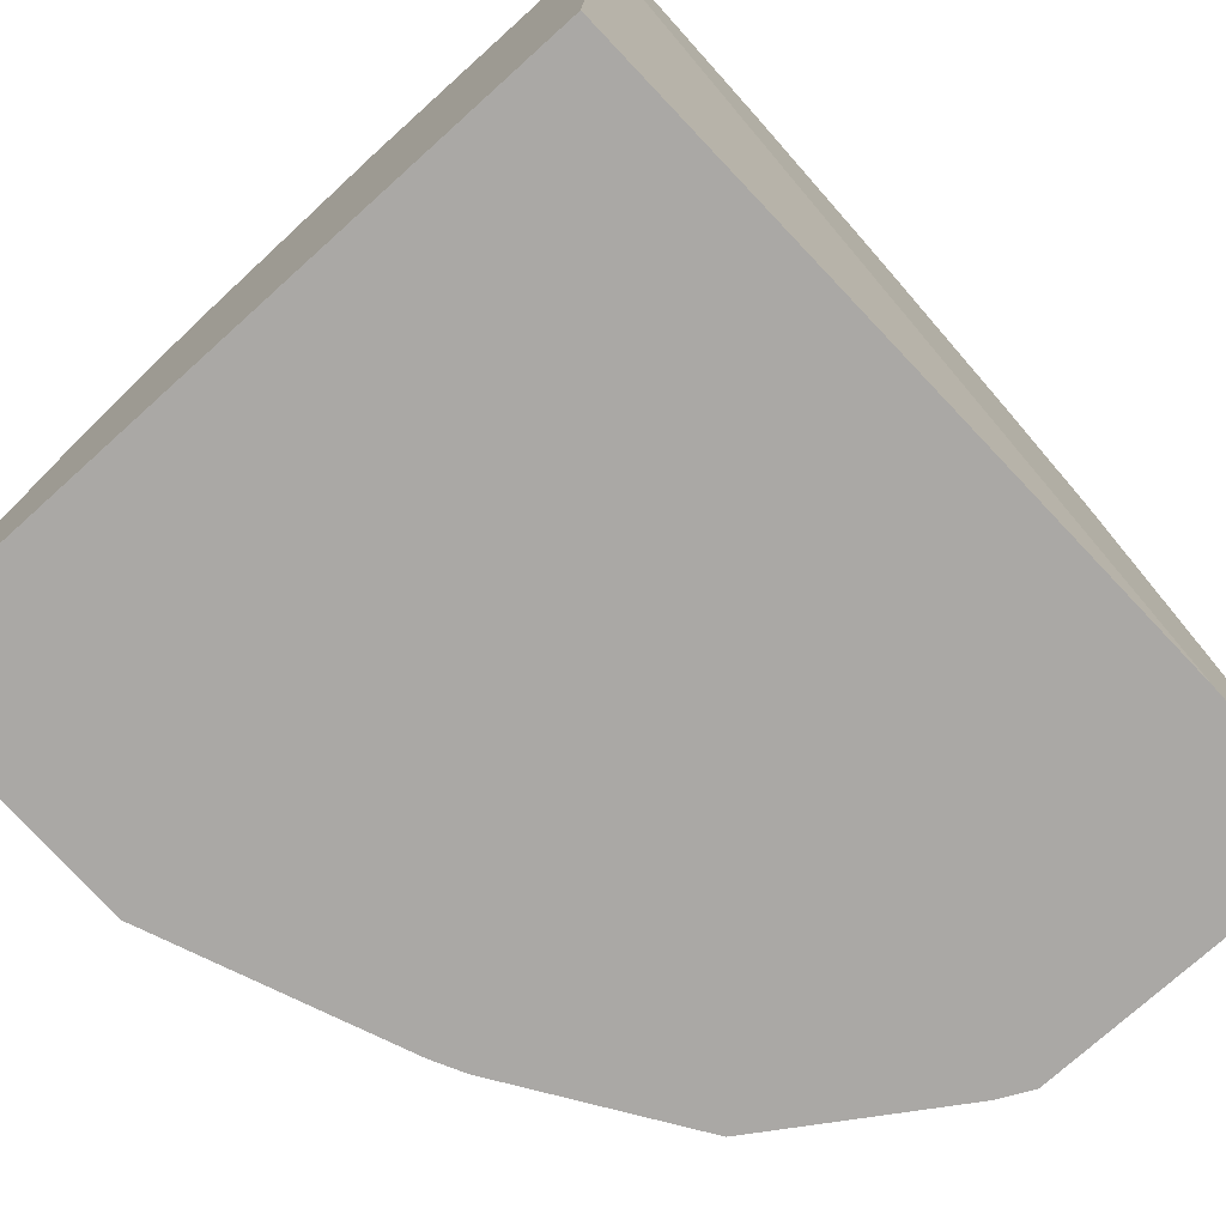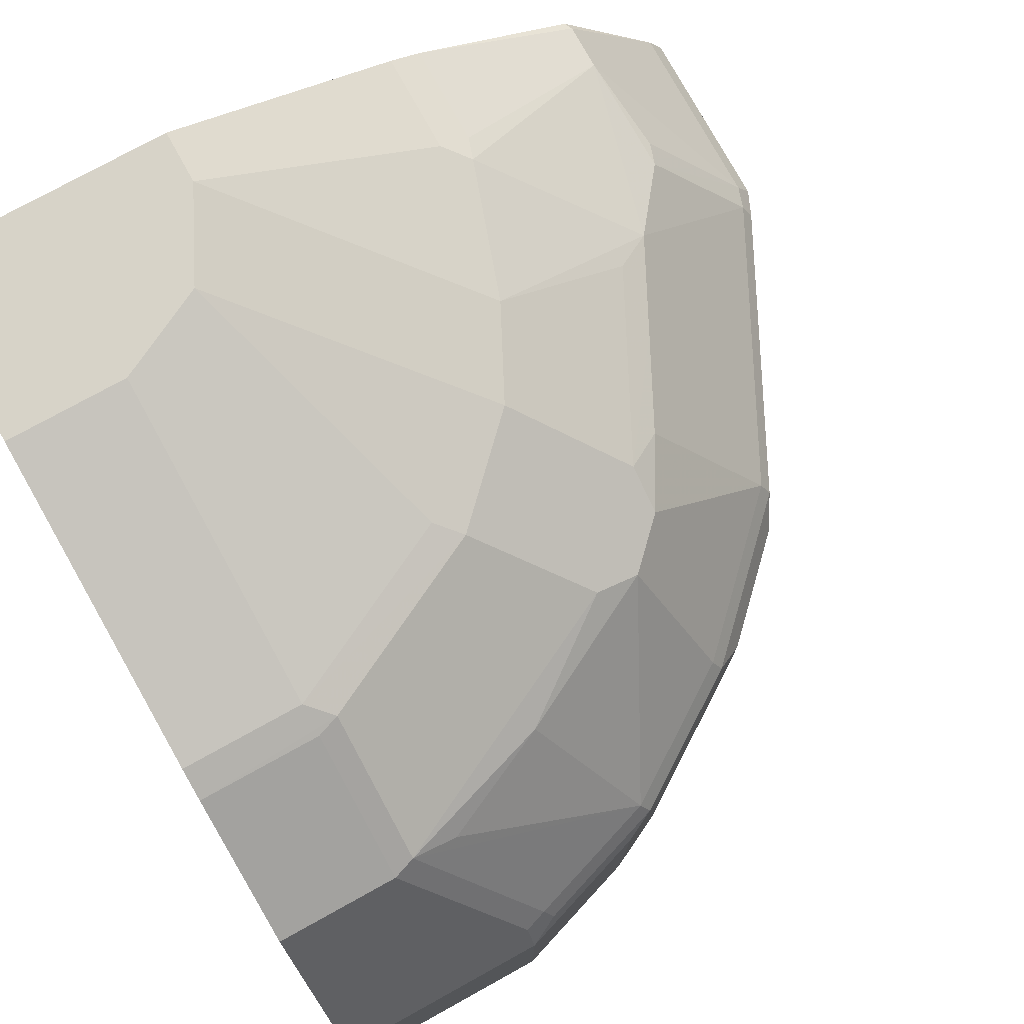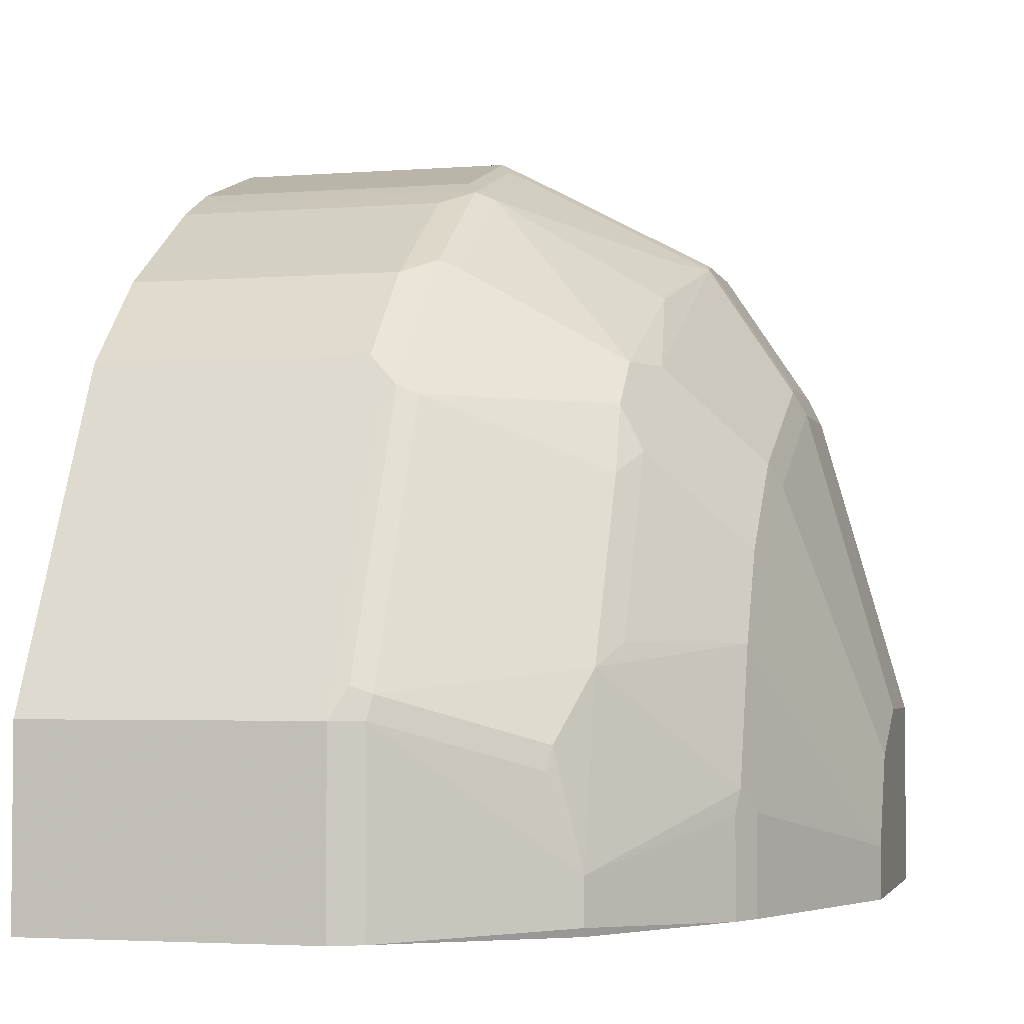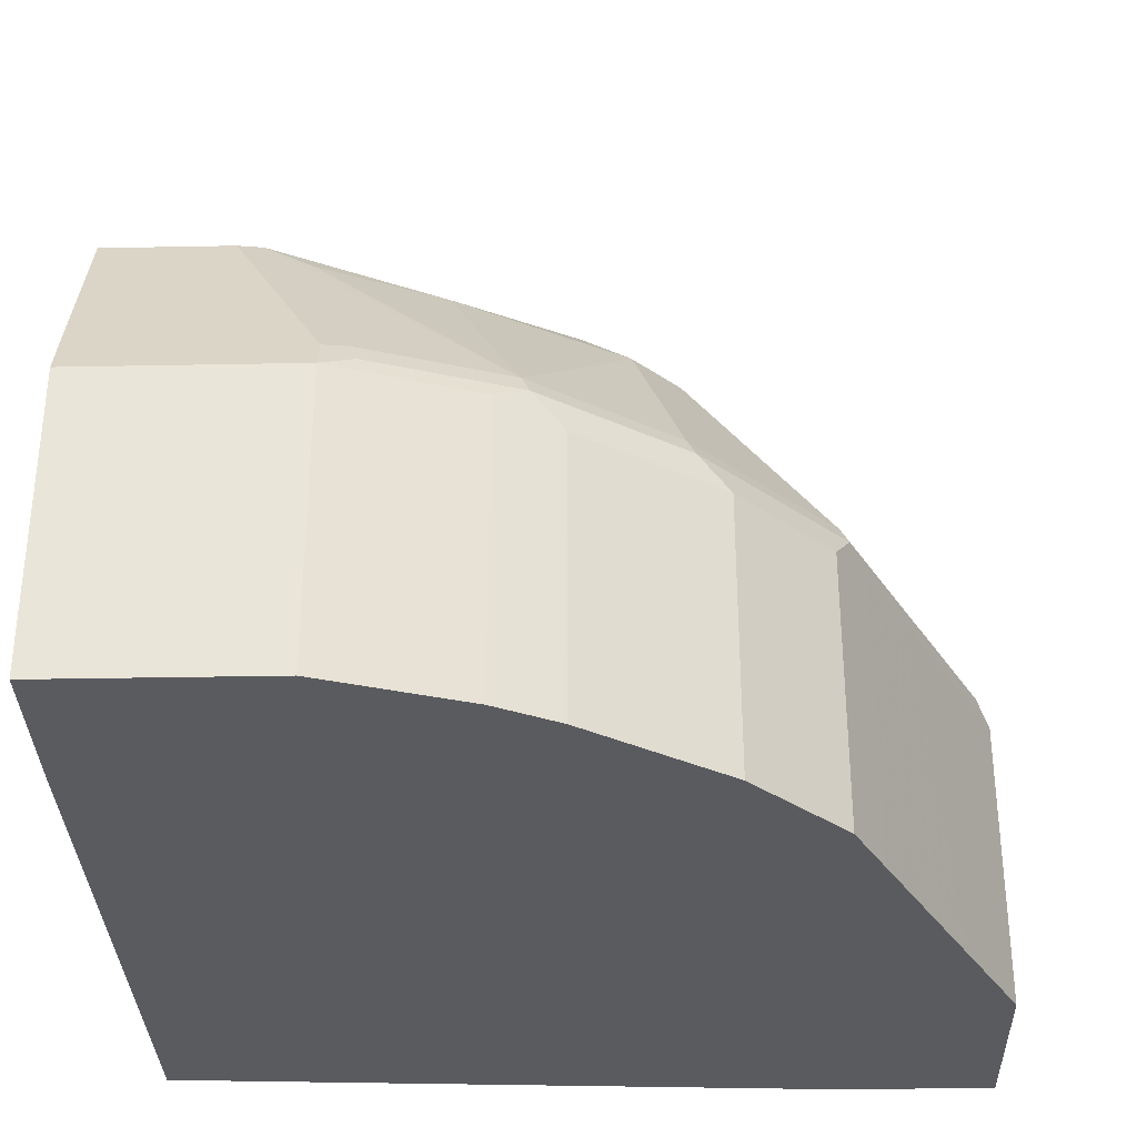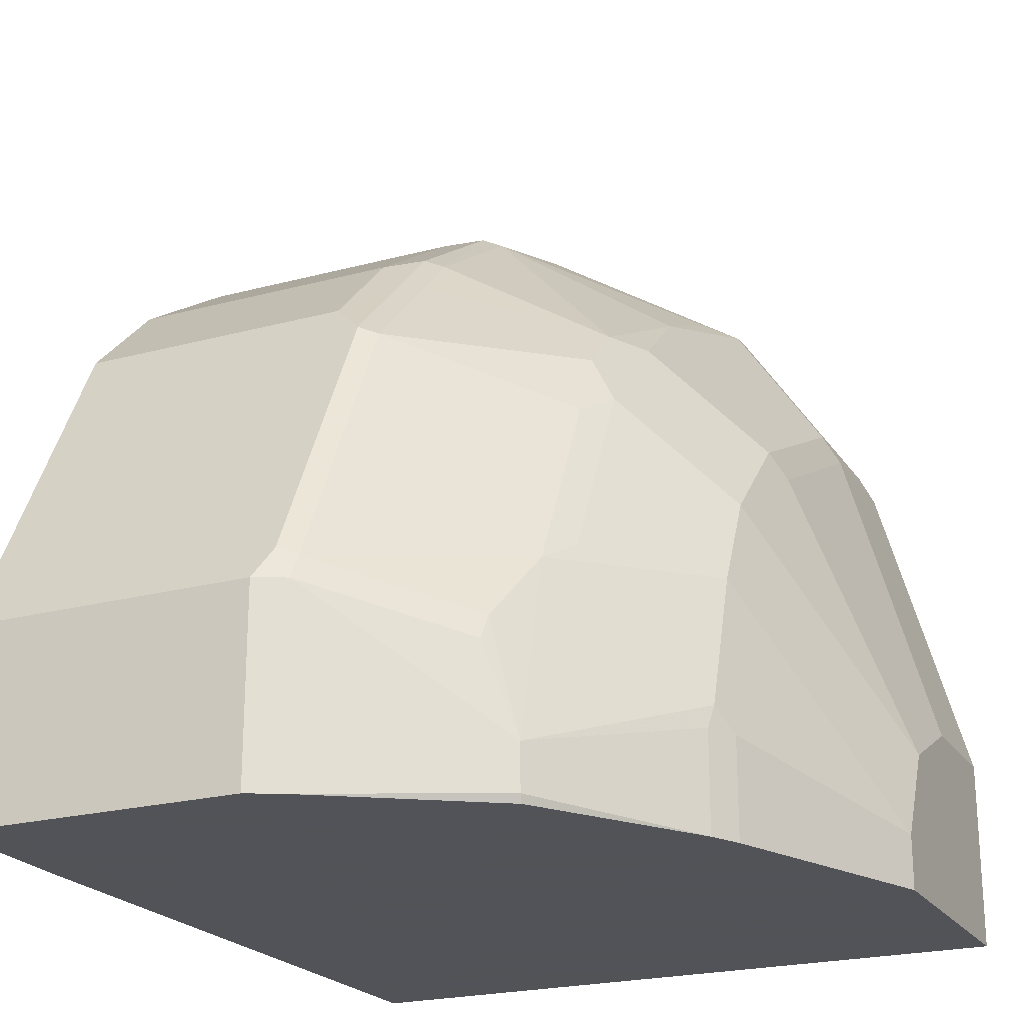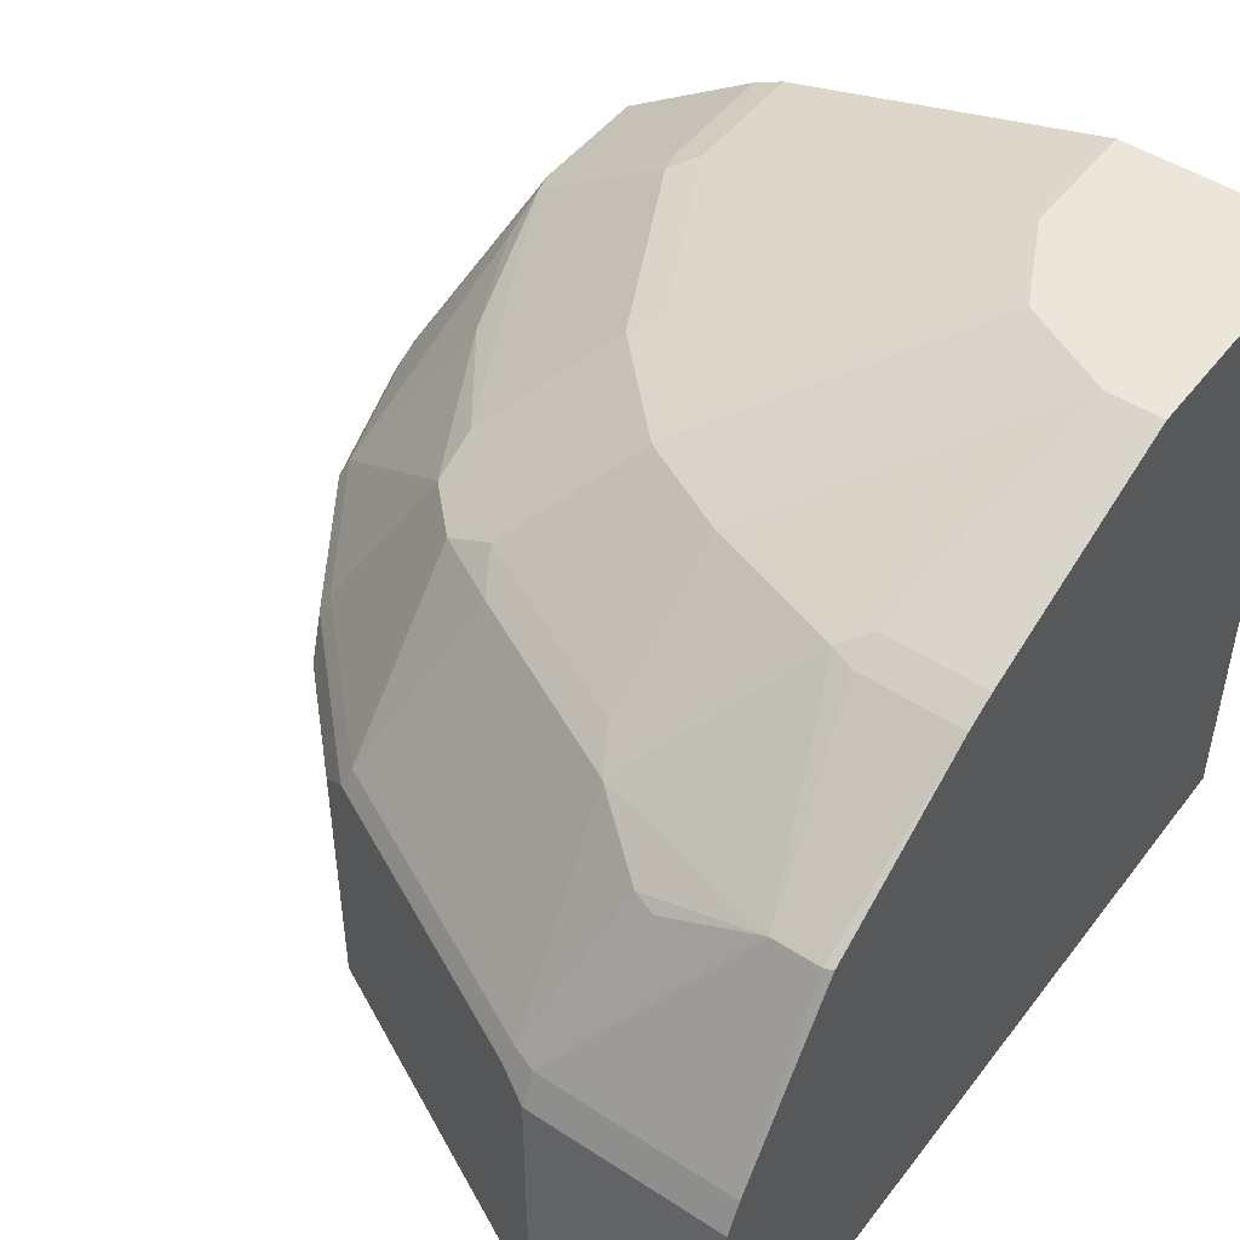
<metadata>
{"format":"obj","ext":"obj","renderer":"f3d","projection":"perspective","resolution":1024,"background":"white","views":[{"elev":-75.2,"azim":132.0,"up":"+Y"},{"elev":76.7,"azim":151.1,"up":"+Z"},{"elev":-3.4,"azim":-75.6,"up":"+Y"},{"elev":-33.5,"azim":-178.5,"up":"+Z"},{"elev":-22.5,"azim":-65.2,"up":"+Y"},{"elev":48.5,"azim":-53.9,"up":"+Z"}]}
</metadata>
<code>
v -0.1689 0.5744 0.2577
v -0.2703 0.5406 0.2577
v -0.1689 0.5744 0.4731
v -0.01132 0.5744 0.2577
v -0.2929 0.5293 0.2577
v -0.2703 0.5406 0.4731
v -0.2929 0.5293 0.4843
v -0.1915 0.5631 0.4843
v -0.1858 0.5574 0.4984
v -0.1689 0.5631 0.4956
v -0.1014 0.4955 0.6306
v -0.01132 0.5744 0.4731
v -0.01132 0.4624 0.2577
v -0.3124 0.5195 0.2577
v -0.2872 0.5237 0.4984
v -0.3153 0.518 0.4618
v -0.4167 0.4505 0.4618
v -0.3942 0.4617 0.4843
v -0.1183 0.4899 0.6335
v -0.1014 0.3942 0.6982
v -0.01132 0.4955 0.6306
v -0.01132 -0.006062 0.2703
v -0.4962 -0.006062 0.2577
v -0.3153 0.518 0.2577
v -0.2365 0.4505 0.6194
v -0.1521 0.4899 0.6166
v -0.3885 0.4561 0.4984
v -0.3547 0.3885 0.6166
v -0.4167 0.4505 0.2577
v -0.4505 0.4167 0.4618
v -0.4279 0.428 0.4843
v -0.4223 0.4223 0.4984
v -0.1183 0.3885 0.7011
v -0.2534 0.4223 0.6335
v -0.01132 0.3942 0.6982
v -0.01132 -0.006062 0.7771
v -0.6082 -0.006062 0.2577
v -0.321 0.3885 0.6335
v -0.3885 0.3547 0.6166
v -0.3885 0.321 0.6335
v -0.4505 0.4167 0.2577
v -0.4843 0.3829 0.4618
v -0.4955 0.3603 0.4843
v -0.4899 0.3547 0.4984
v -0.1014 0.3717 0.7095
v -0.01132 0.3717 0.7095
v -0.2534 0.321 0.7011
v -0.01132 0.1352 0.7771
v -0.2028 -0.006062 0.7771
v -0.6082 -0.006062 0.4731
v -0.6082 0.1352 0.2577
v -0.4167 0.304 0.6194
v -0.4505 0.2365 0.6194
v -0.4223 0.2534 0.6335
v -0.321 0.2534 0.7011
v -0.4843 0.3829 0.2577
v -0.5068 0.3378 0.4731
v -0.5406 0.2704 0.4731
v -0.5969 0.1577 0.4843
v -0.5575 0.2197 0.4984
v -0.5237 0.2872 0.4984
v -0.2365 0.304 0.7095
v -0.1014 0.1352 0.7771
v -0.2703 0.2704 0.7095
v -0.1689 0.1014 0.7771
v -0.3041 0.2365 0.7095
v -0.2028 0.03382 0.7771
v -0.3716 -0.006062 0.7095
v -0.5969 -0.006062 0.4956
v -0.6082 0.1352 0.4731
v -0.568 0.2155 0.2577
v -0.4843 0.169 0.6194
v -0.4561 0.1859 0.6335
v -0.3547 0.1859 0.7011
v -0.5068 0.3378 0.2577
v -0.5969 0.1352 0.4956
v -0.5912 0.1521 0.4984
v -0.3885 0.0845 0.7011
v -0.3716 0.06763 0.7095
v -0.3901 -0.006062 0.7003
v -0.5153 -0.006062 0.6189
v -0.518 1.751e-05 0.6194
v -0.5237 0.1183 0.5997
v -0.518 0.03382 0.6194
v -0.5293 0.1014 0.5969
v -0.3942 0.06763 0.6982
v -0.3942 -0.006062 0.6982
f 43 57 58
f 44 53 52
f 43 58 59
f 43 59 60
f 43 60 61
f 43 61 44
f 44 61 53
f 45 47 62
f 49 79 68
f 45 63 48
f 45 48 46
f 47 64 65
f 47 65 62
f 47 55 66
f 47 66 64
f 42 57 43
f 49 67 79
f 45 62 63
f 42 75 57
f 32 43 44
f 40 54 55
f 50 69 76
f 31 43 32
f 33 45 46
f 33 46 35
f 33 47 45
f 34 38 47
f 36 48 63
f 36 63 65
f 42 56 75
f 36 65 67
f 37 50 70
f 37 70 51
f 38 40 55
f 38 55 47
f 39 52 40
f 39 44 52
f 40 52 53
f 40 53 54
f 36 67 49
f 50 76 70
f 82 87 86
f 53 61 60
f 69 82 84
f 69 84 76
f 72 77 83
f 72 83 84
f 72 84 78
f 72 78 74
f 72 74 73
f 76 84 85
f 69 81 82
f 76 85 83
f 78 86 80
f 78 80 79
f 78 84 86
f 80 86 87
f 81 87 82
f 31 42 43
f 82 86 84
f 83 85 84
f 76 83 77
f 51 70 71
f 68 79 80
f 67 74 78
f 53 60 72
f 53 72 73
f 53 73 54
f 54 73 74
f 54 74 55
f 55 74 66
f 57 75 71
f 57 71 58
f 67 78 79
f 58 71 70
f 59 70 76
f 59 76 77
f 59 77 60
f 60 77 72
f 62 65 63
f 64 66 65
f 65 66 67
f 66 74 67
f 58 70 59
f 30 56 42
f 19 34 47
f 28 40 38
f 3 9 10
f 3 10 11
f 3 11 21
f 3 21 12
f 4 12 21
f 4 21 35
f 4 35 46
f 4 46 48
f 4 48 36
f 4 36 22
f 4 22 13
f 5 14 7
f 7 15 9
f 7 9 8
f 7 14 16
f 7 16 17
f 7 17 18
f 3 8 9
f 30 41 56
f 3 6 7
f 2 7 6
f 1 2 6
f 1 6 3
f 1 3 12
f 1 12 4
f 1 4 13
f 1 13 23
f 1 23 37
f 1 37 51
f 7 18 27
f 1 51 71
f 1 75 56
f 1 56 41
f 1 41 29
f 1 29 24
f 1 24 14
f 1 14 5
f 1 5 2
f 2 5 7
f 1 71 75
f 7 27 15
f 3 7 8
f 9 19 10
f 19 47 33
f 20 33 35
f 22 36 49
f 22 49 68
f 22 68 80
f 22 80 87
f 22 87 81
f 22 69 50
f 22 50 37
f 22 37 23
f 25 28 38
f 25 38 34
f 27 32 28
f 28 32 44
f 28 44 39
f 28 39 40
f 9 15 19
f 19 25 34
f 19 26 25
f 22 81 69
f 18 31 32
f 10 19 11
f 18 32 27
f 11 19 33
f 11 33 20
f 11 20 35
f 11 35 21
f 14 24 16
f 15 25 26
f 15 26 19
f 13 22 23
f 18 30 42
f 15 28 25
f 16 24 29
f 16 29 17
f 17 29 41
f 17 41 30
f 17 30 18
f 15 27 28
f 18 42 31

</code>
